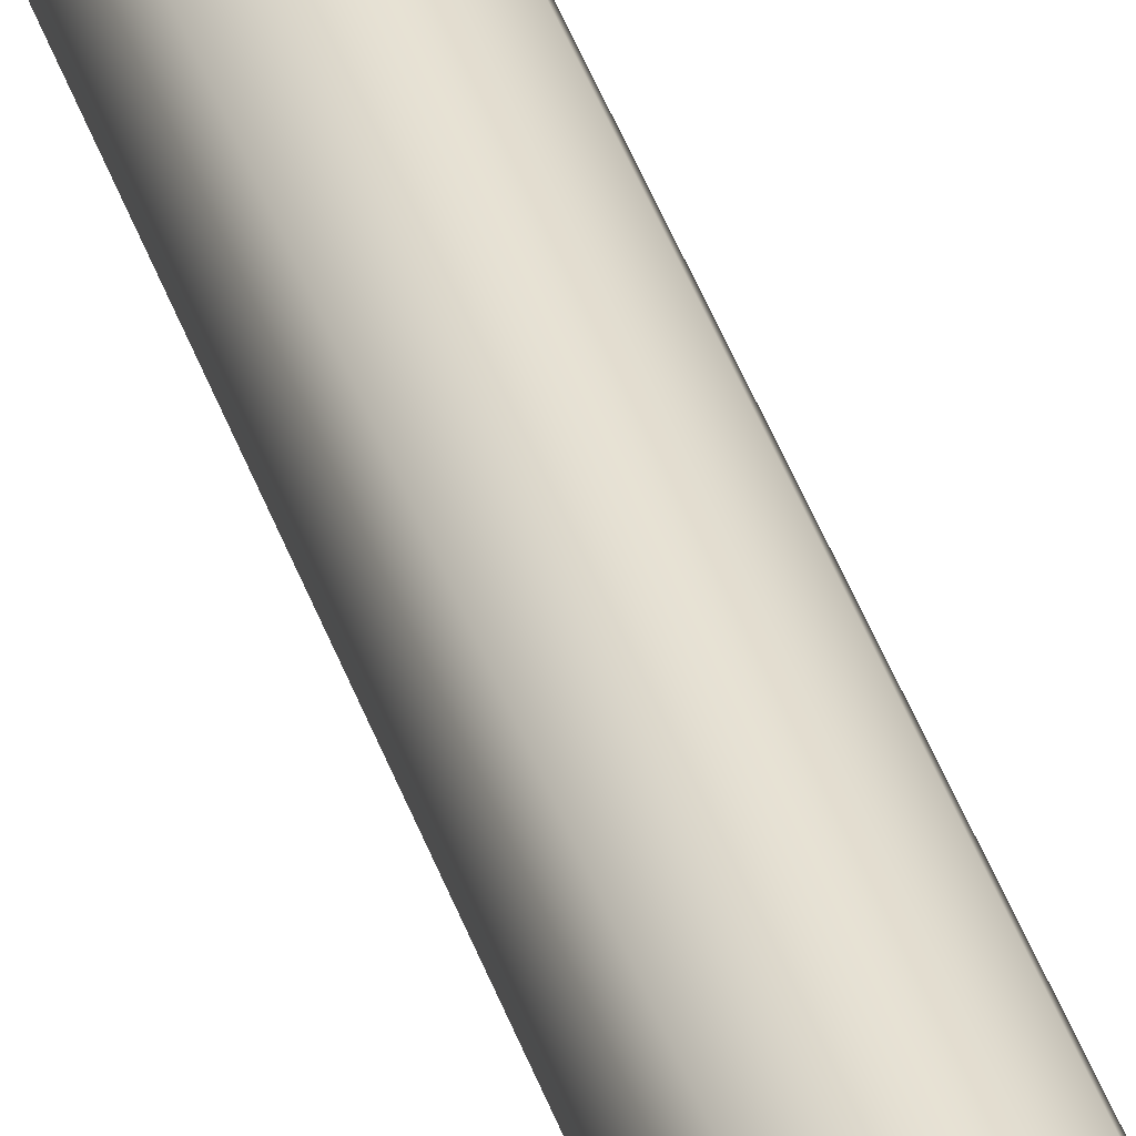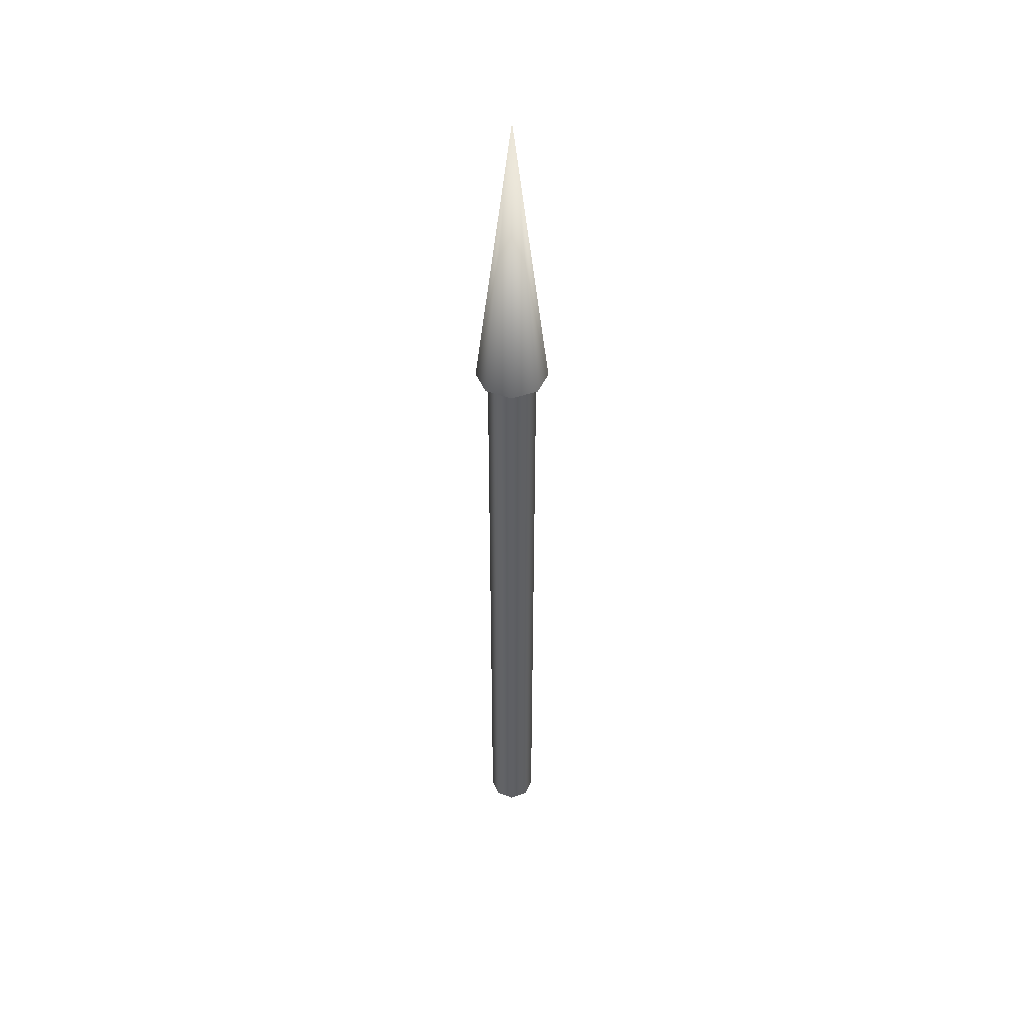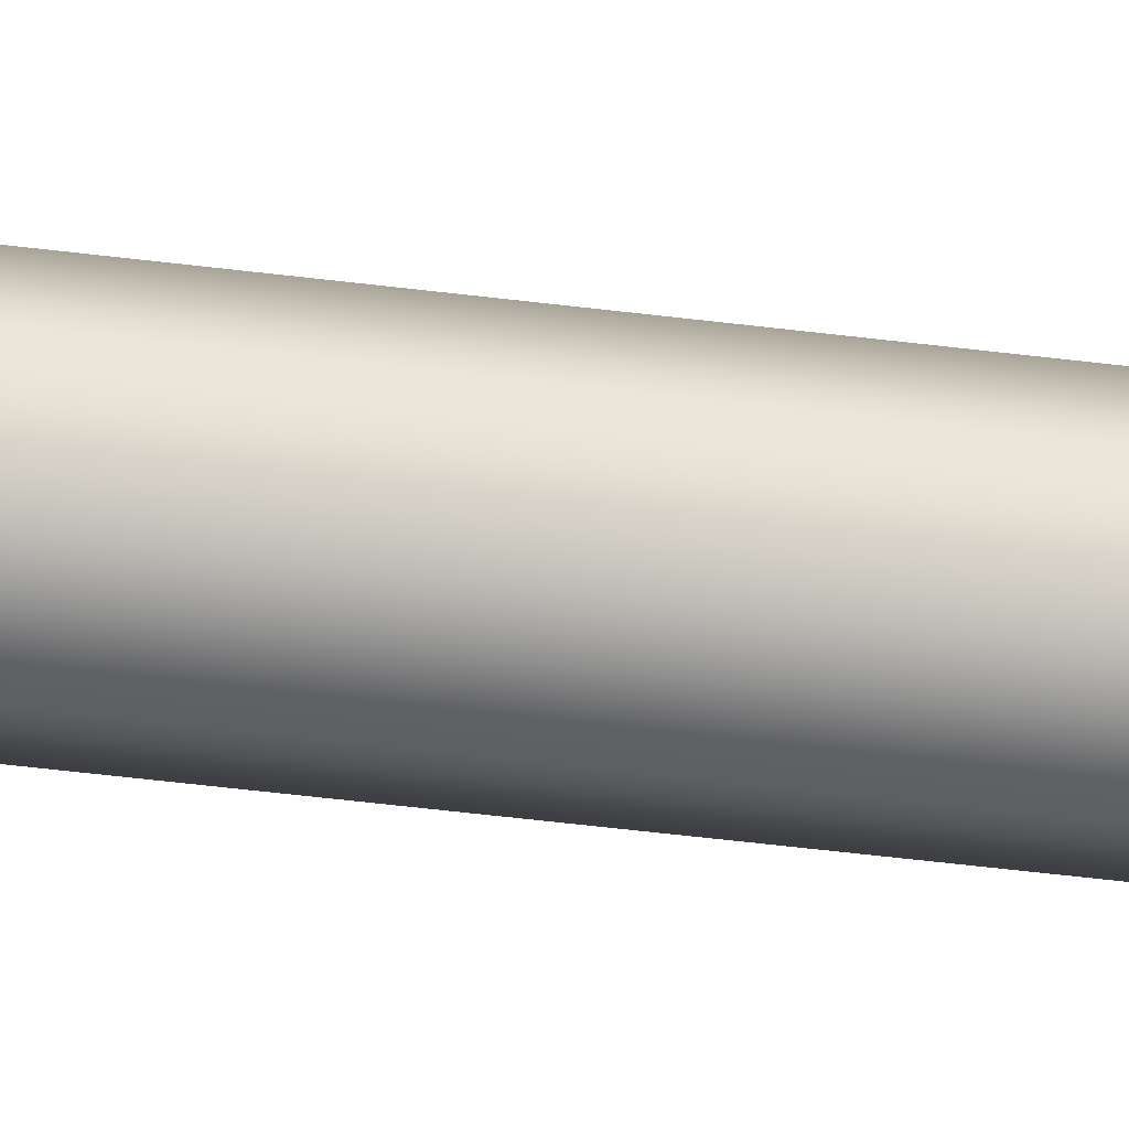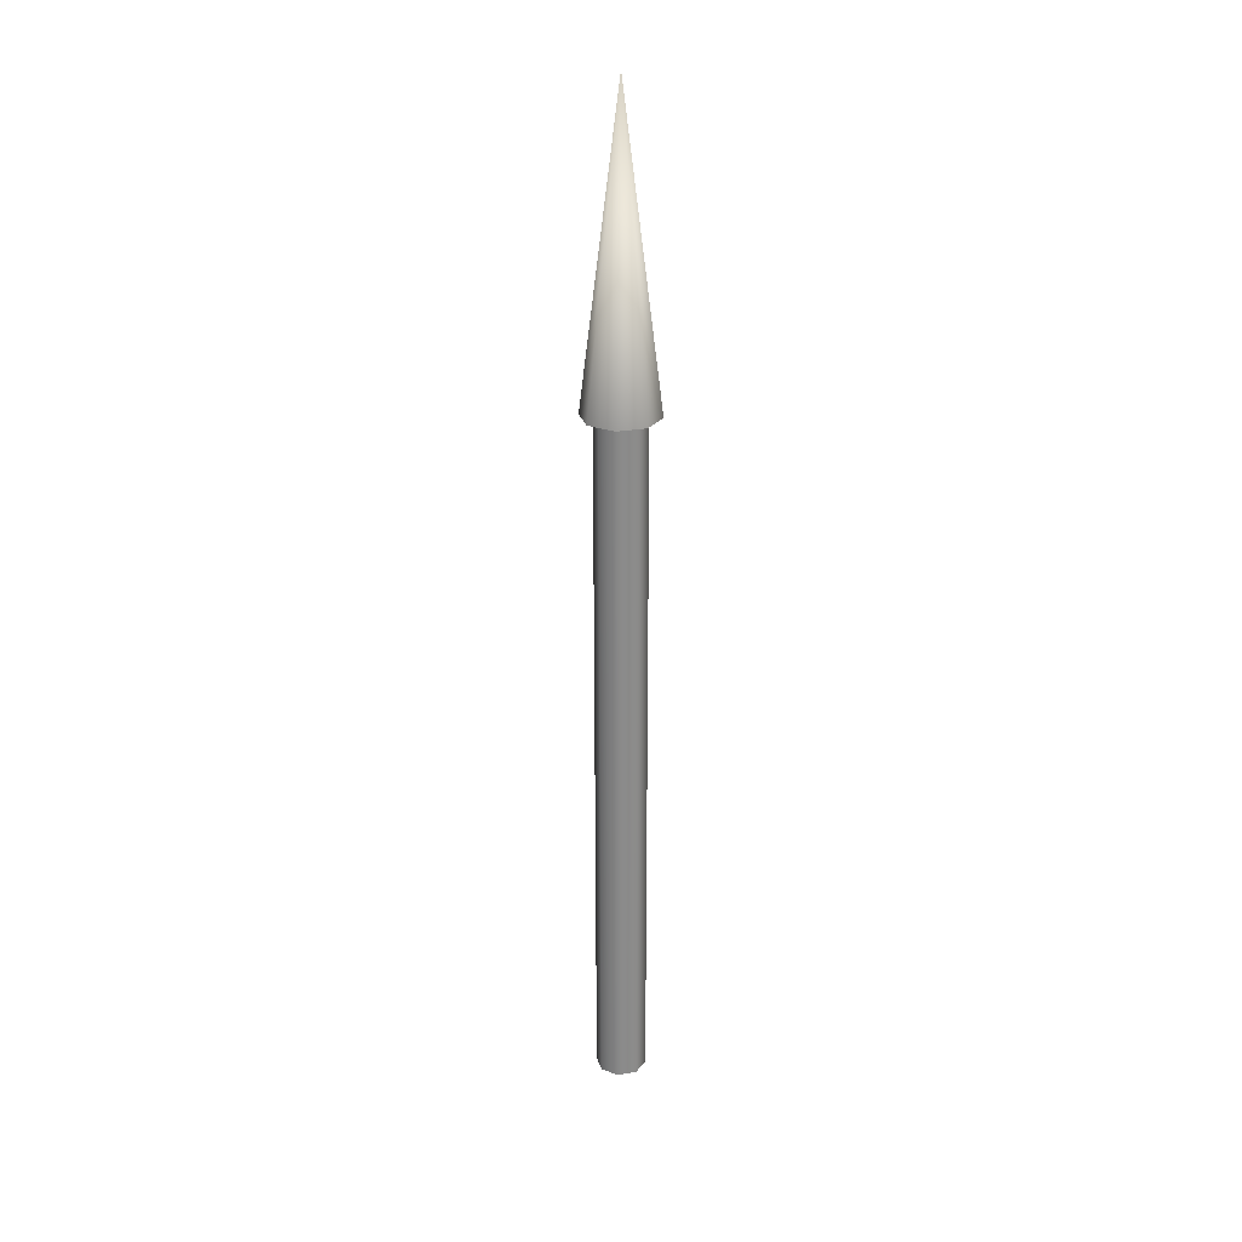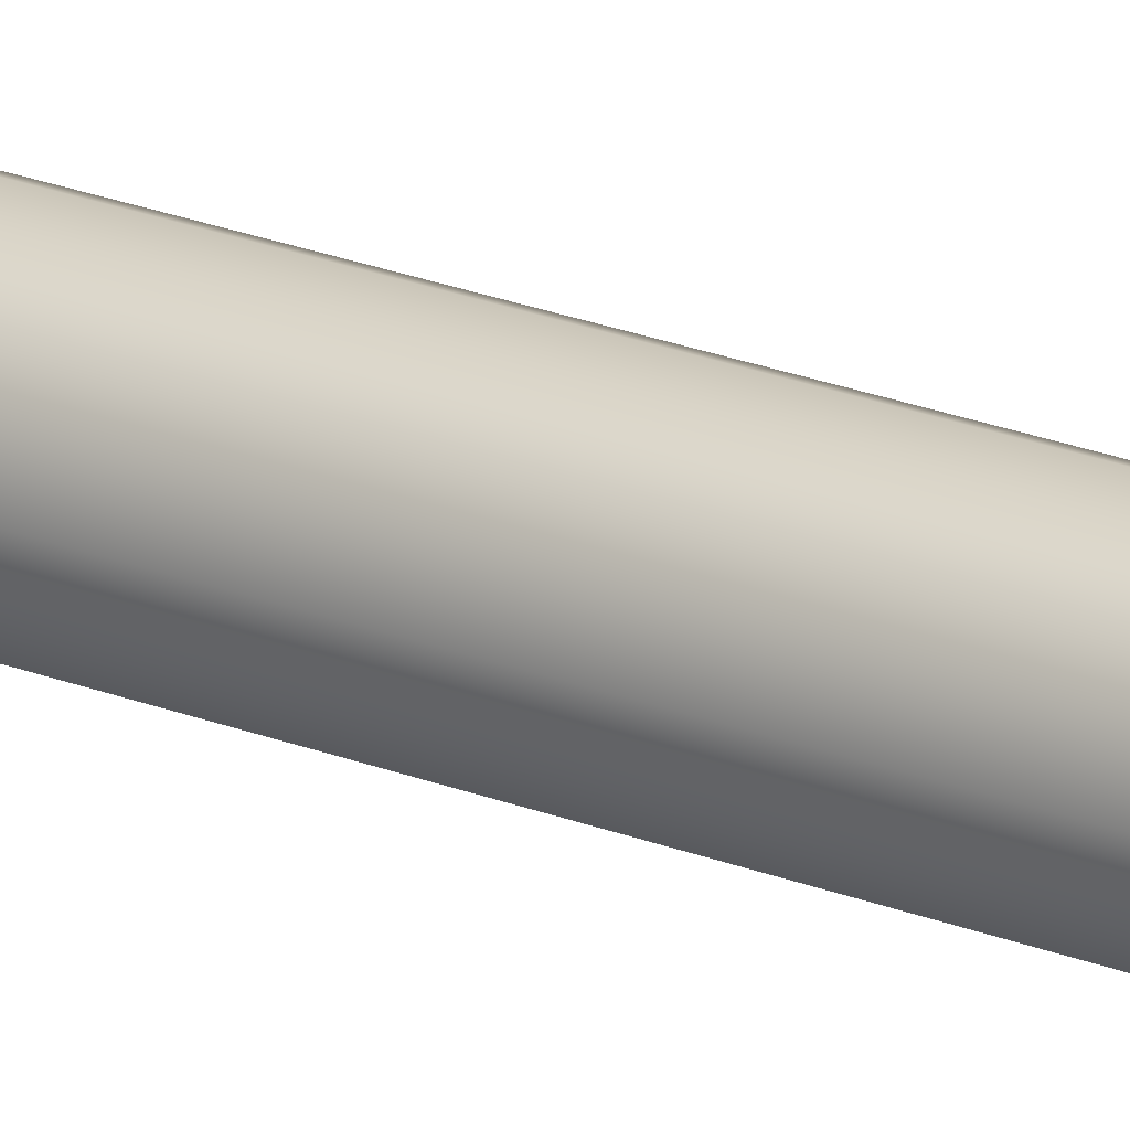
<metadata>
{"format":"obj","ext":"obj","renderer":"f3d","projection":"perspective","resolution":1024,"background":"white","views":[{"elev":39.7,"azim":-17.3,"up":"+Y"},{"elev":44.9,"azim":45.9,"up":"+Z"},{"elev":-39.9,"azim":-99.4,"up":"+Y"},{"elev":26.5,"azim":-127.9,"up":"+Z"},{"elev":20.6,"azim":-53.0,"up":"+Y"}]}
</metadata>
<code>
v 0.025 0 0
v 0.01768 0.01768 0
v 0 0.025 0
v -0.01768 0.01768 0
v -0.025 0 0
v -0.01768 -0.01768 0
v -0 -0.025 0
v 0.01768 -0.01768 0
v 0.025 0 0
v 0.01768 0.01768 0
v 0 0.025 0
v -0.01768 0.01768 0
v -0.025 0 0
v -0.01768 -0.01768 0
v -0 -0.025 0
v 0.01768 -0.01768 0
v 0.025 0 0.7
v 0.01768 0.01768 0.7
v 0 0.025 0.7
v -0.01768 0.01768 0.7
v -0.025 0 0.7
v -0.01768 -0.01768 0.7
v -0 -0.025 0.7
v 0.01768 -0.01768 0.7
v 0.025 0 0.7
v 0.01768 0.01768 0.7
v 0 0.025 0.7
v -0.01768 0.01768 0.7
v -0.025 0 0.7
v -0.01768 -0.01768 0.7
v -0 -0.025 0.7
v 0.01768 -0.01768 0.7
v 0.0375 0 0.7
v 0.02652 0.02652 0.7
v 0 0.0375 0.7
v -0.02652 0.02652 0.7
v -0.0375 0 0.7
v -0.02652 -0.02652 0.7
v -0 -0.0375 0.7
v 0.02652 -0.02652 0.7
v 0 0 1
v 0.0375 0 0.7
v 0.02652 0.02652 0.7
v 0 0.0375 0.7
v -0.02652 0.02652 0.7
v -0.0375 0 0.7
v -0.02652 -0.02652 0.7
v -0 -0.0375 0.7
v 0.02652 -0.02652 0.7
f 1 3 2
f 1 4 3
f 1 5 4
f 1 6 5
f 1 7 6
f 1 8 7
f 9 18 17
f 9 10 18
f 10 19 18
f 10 11 19
f 11 20 19
f 11 12 20
f 12 21 20
f 12 13 21
f 13 22 21
f 13 14 22
f 14 23 22
f 14 15 23
f 15 24 23
f 15 16 24
f 16 17 24
f 16 9 17
f 25 34 33
f 25 26 34
f 26 35 34
f 26 27 35
f 27 36 35
f 27 28 36
f 28 37 36
f 28 29 37
f 29 38 37
f 29 30 38
f 30 39 38
f 30 31 39
f 31 40 39
f 31 32 40
f 32 33 40
f 32 25 33
f 41 42 43
f 41 43 44
f 41 44 45
f 41 45 46
f 41 46 47
f 41 47 48
f 41 48 49
f 41 49 42

</code>
